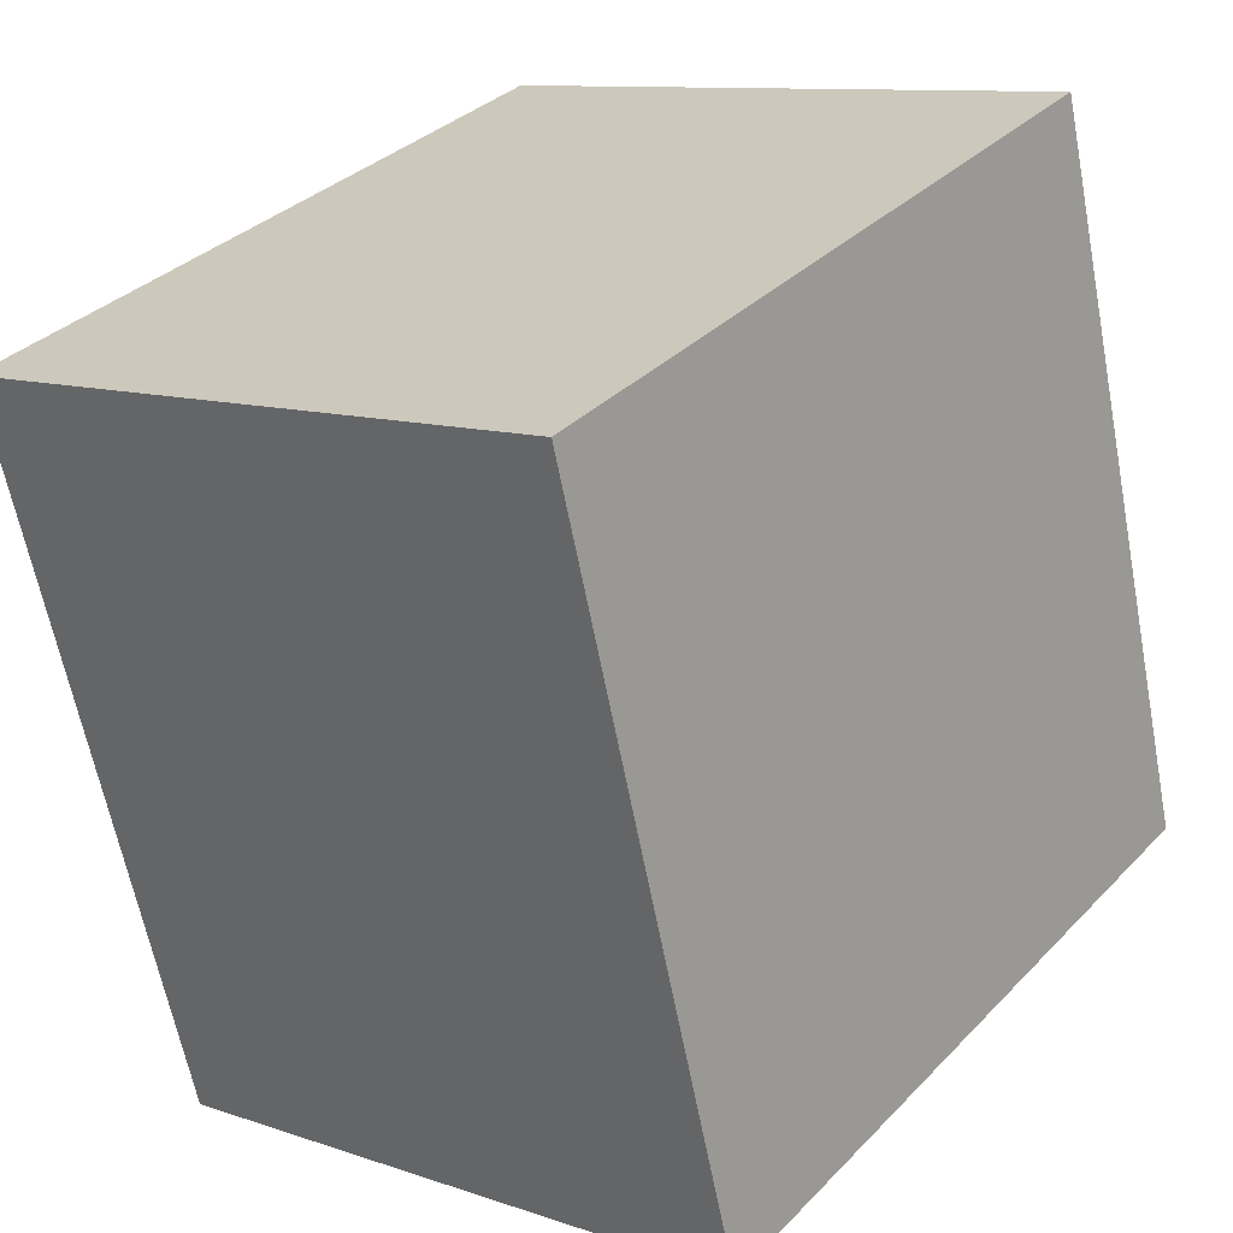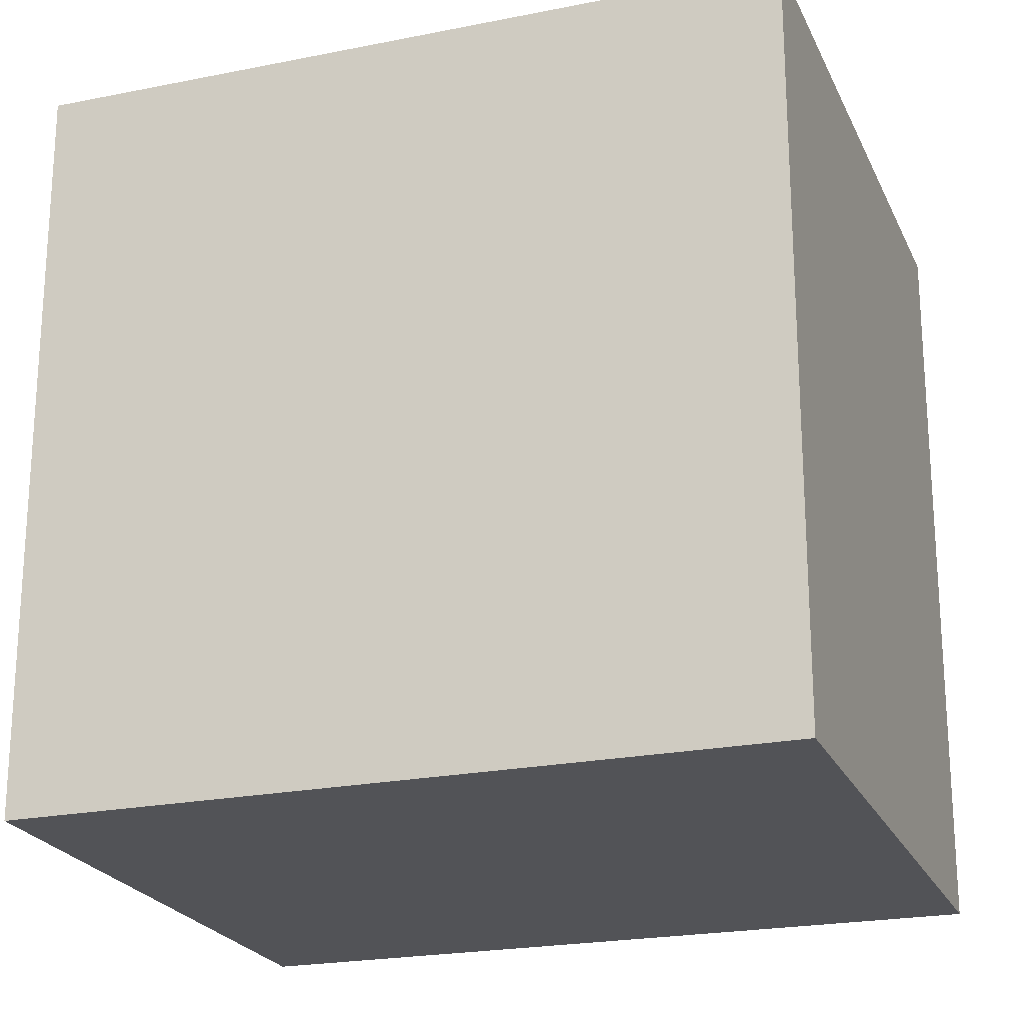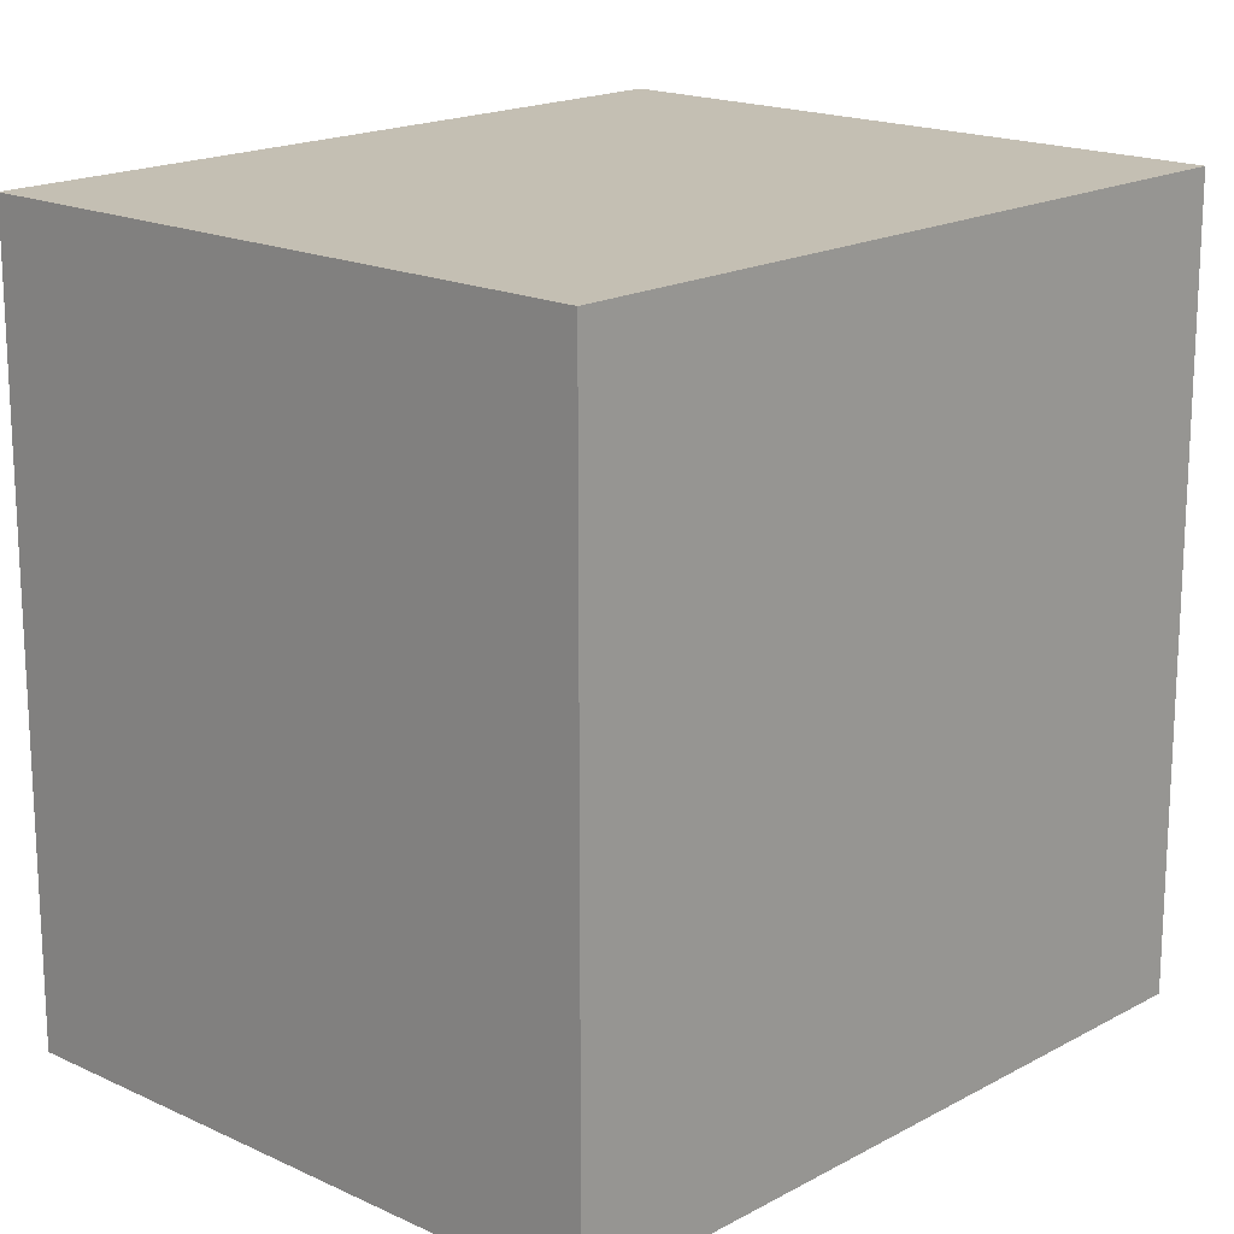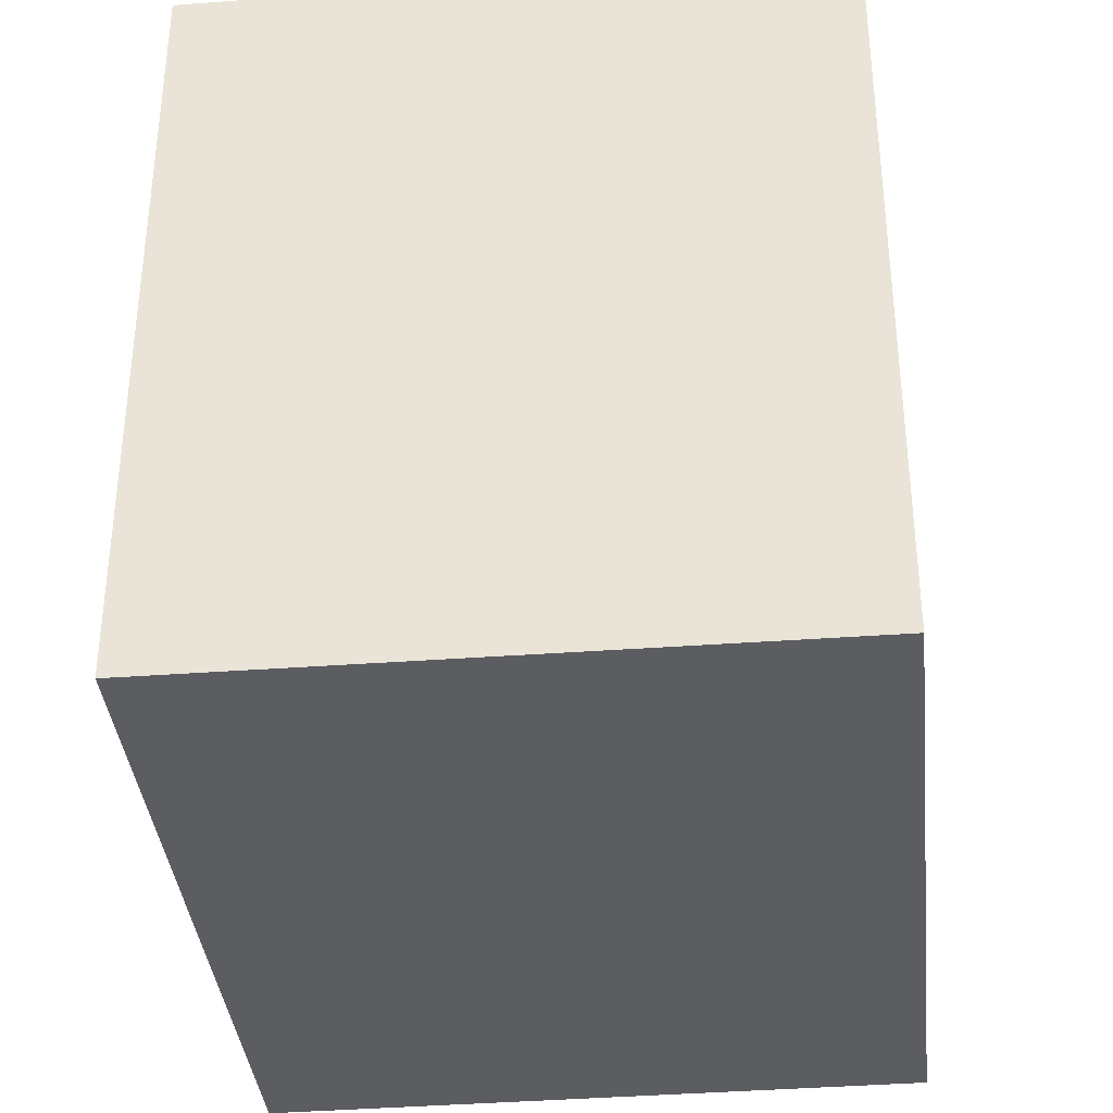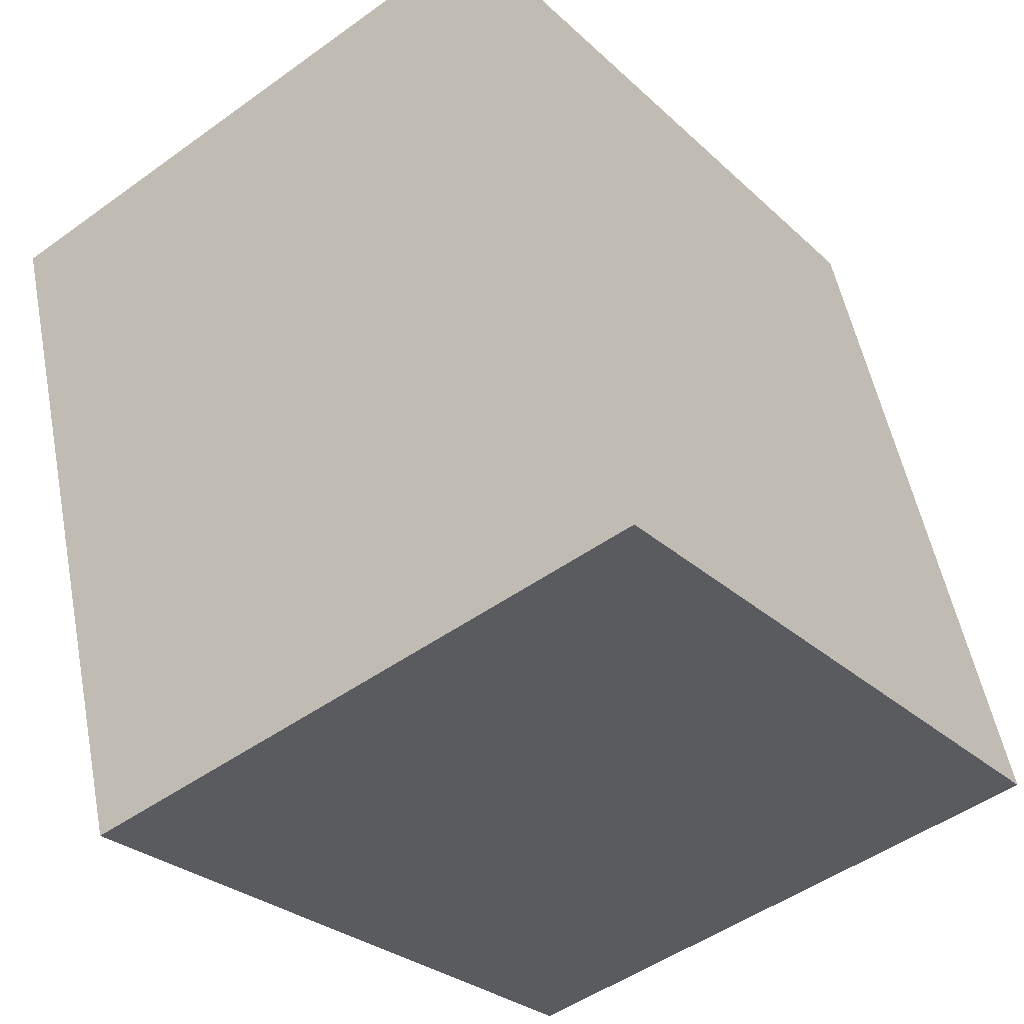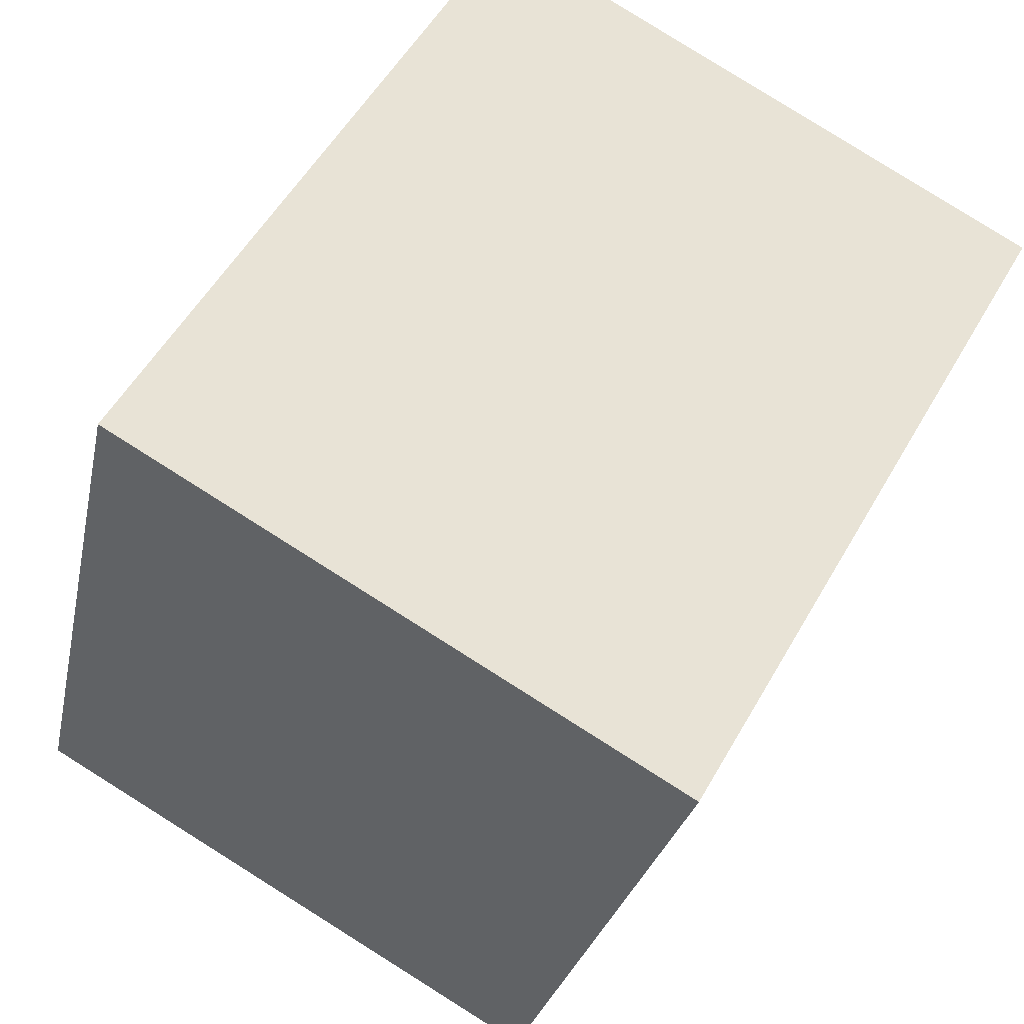
<metadata>
{"format":"obj","ext":"obj","renderer":"f3d","projection":"perspective","resolution":1024,"background":"white","views":[{"elev":33.8,"azim":36.6,"up":"+Z"},{"elev":-22.3,"azim":-84.7,"up":"+Y"},{"elev":17.7,"azim":-151.0,"up":"+Y"},{"elev":-36.6,"azim":171.9,"up":"+Y"},{"elev":-27.7,"azim":35.8,"up":"+Z"},{"elev":54.4,"azim":-150.8,"up":"+Z"}]}
</metadata>
<code>
v  3.413 3.203 -2.486
v  0 3.203 1.961e-16
v  2.649 3.203 0.666
v  0.785 3.203 -3.123
v  2.649 -4.078e-17 0.666
v  3.413 1.522e-16 -2.486
v  0.785 1.912e-16 -3.123
v  0 0 0
g defaultobject
f 1 2 3
f 2 1 4
f 5 1 3
f 1 5 6
f 6 4 1
f 4 6 7
f 7 2 4
f 2 7 8
f 8 3 2
f 3 8 5
f 8 6 5
f 6 8 7

</code>
